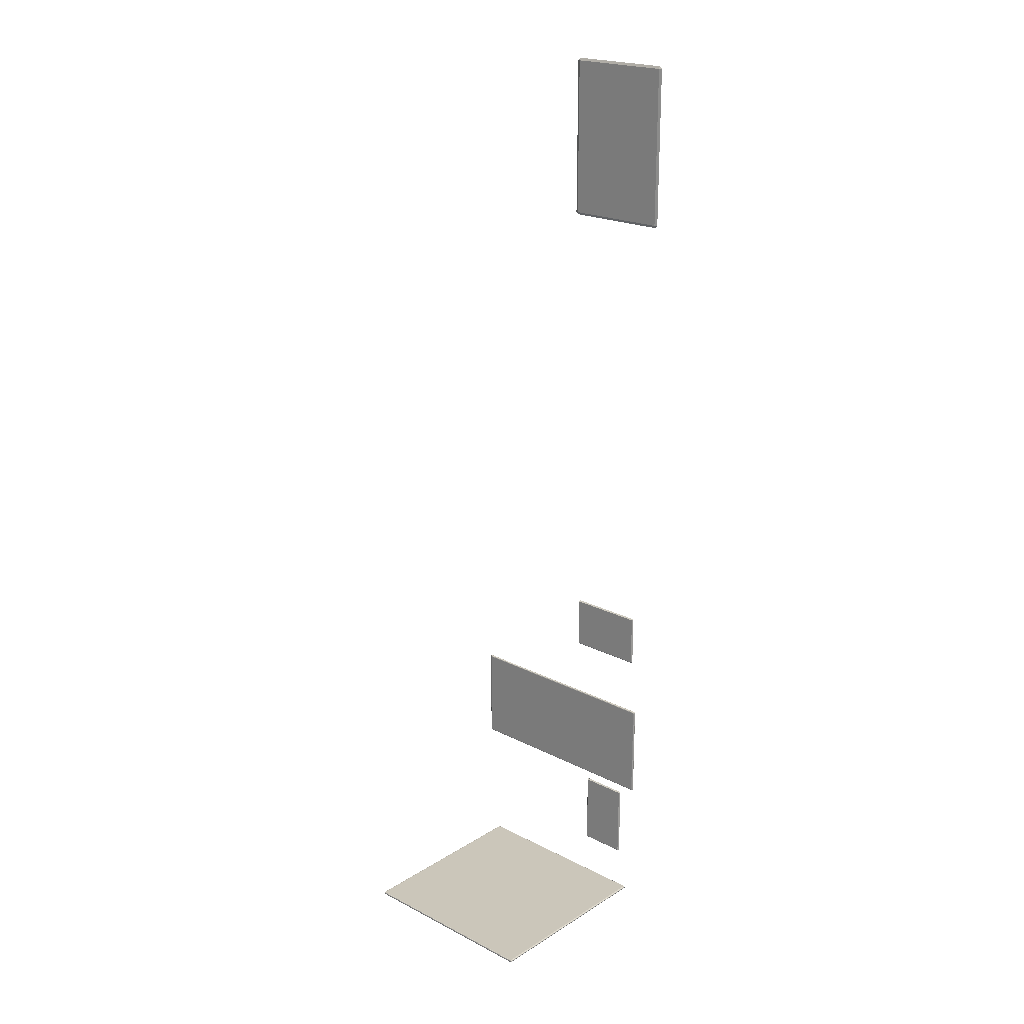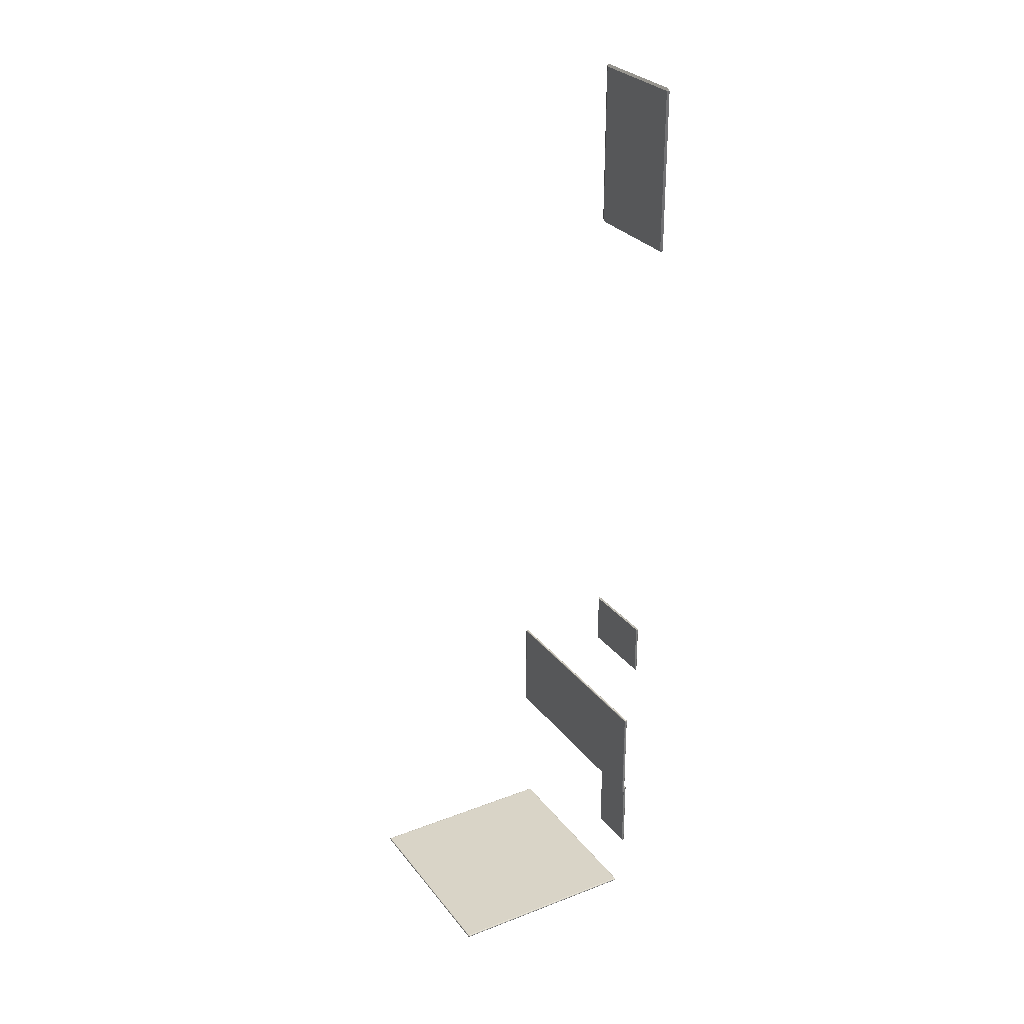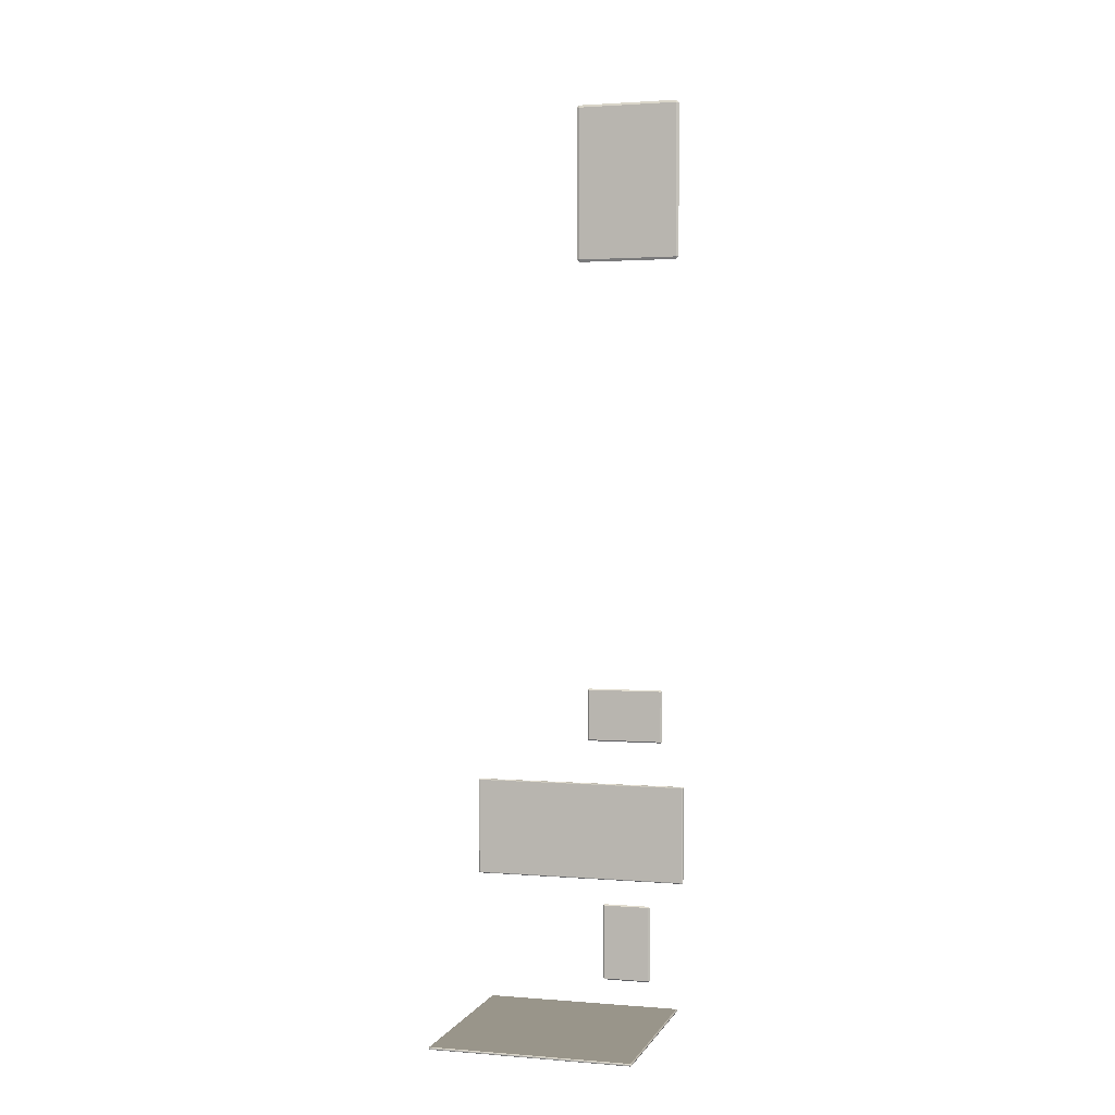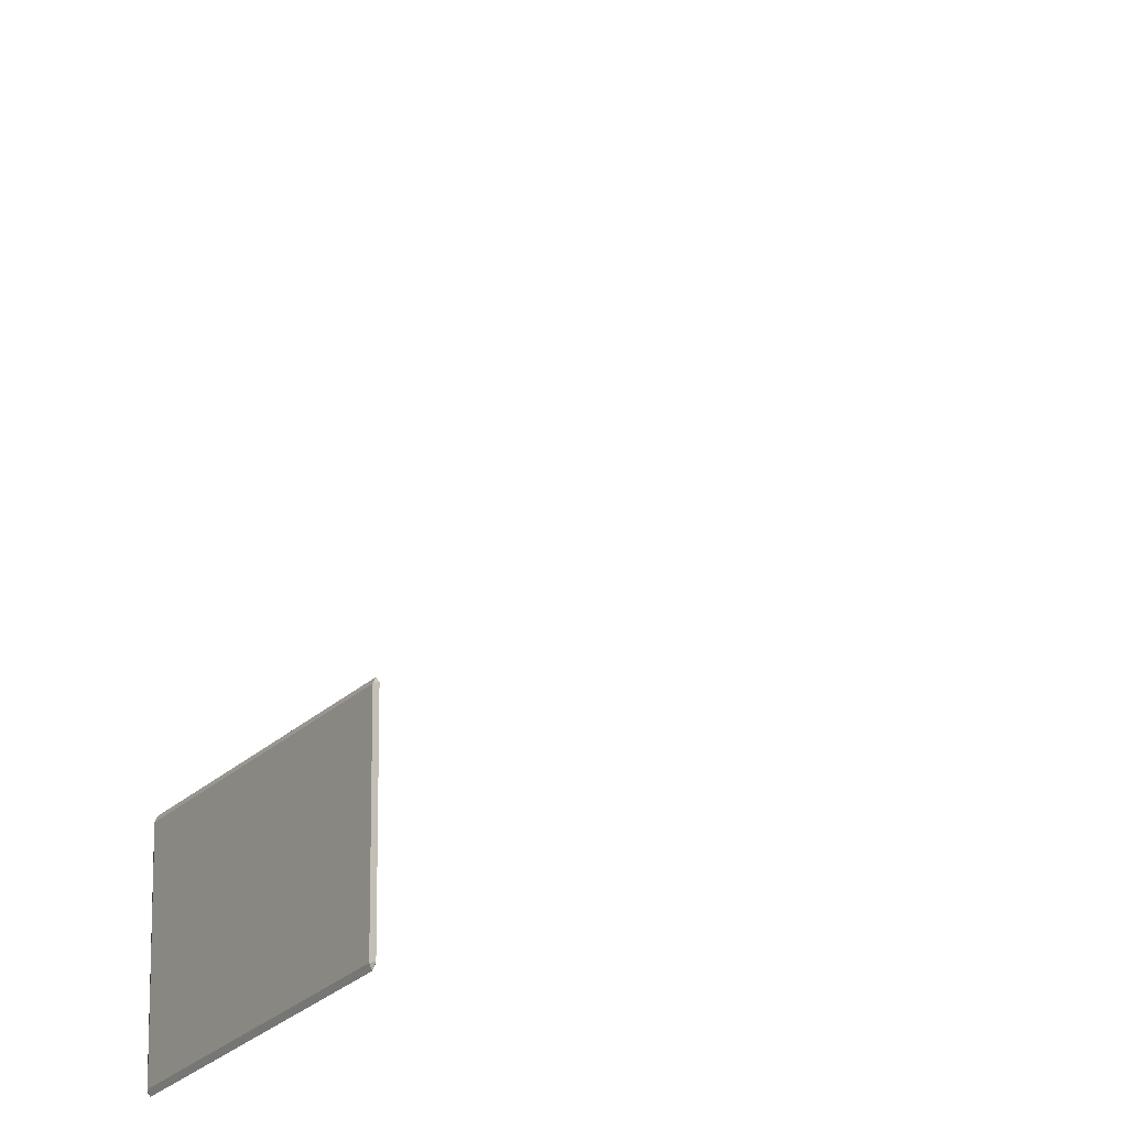
<metadata>
{"format":"obj","ext":"obj","renderer":"f3d","projection":"perspective","resolution":1024,"background":"white","views":[{"elev":21.2,"azim":132.3,"up":"+Z"},{"elev":28.6,"azim":150.1,"up":"+Z"},{"elev":2.0,"azim":106.0,"up":"+Z"},{"elev":-23.5,"azim":147.9,"up":"+Y"}]}
</metadata>
<code>
g default
v -18.23 15.76 -84.72
v -18.23 2.153 -84.72
v -31.78 15.76 -84.72
v -31.78 2.153 -84.72
v -31.82 15.76 -84.64
v -31.82 15.76 -84.64
v -31.82 2.153 -84.64
v -31.82 2.153 -84.64
v -18.23 2.067 -84.64
v -18.23 2.067 -84.64
v -31.78 2.067 -84.64
v -31.78 2.067 -84.64
v -18.23 15.76 -84.55
v -18.23 2.153 -84.55
v -31.78 15.76 -84.55
v -31.78 2.153 -84.55
v -18.19 15.76 -84.64
v -18.19 15.76 -84.64
v -18.19 2.153 -84.64
v -18.19 2.153 -84.64
v -18.23 15.85 -84.64
v -18.23 15.85 -84.64
v -31.78 15.85 -84.64
v -31.78 15.85 -84.64
v -18.23 15.81 -84.56
v -18.21 15.81 -84.57
v -18.21 15.76 -84.56
v -18.2 15.81 -84.64
v -18.2 15.81 -84.64
v -18.21 15.84 -84.64
v -18.21 15.84 -84.66
v -18.23 15.84 -84.6
v -18.22 15.84 -84.6
v -18.21 15.84 -84.62
v -18.21 15.84 -84.64
v -18.2 15.81 -84.6
v -18.22 15.84 -84.68
v -18.23 15.84 -84.68
v -18.2 15.81 -84.68
v -18.21 15.81 -84.7
v -18.23 15.81 -84.71
v -18.2 15.76 -84.68
v -18.21 15.76 -84.71
v -18.2 15.76 -84.6
v -18.2 2.153 -84.68
v -18.21 2.153 -84.71
v -18.21 2.153 -84.56
v -18.2 2.153 -84.6
v -18.23 2.11 -84.56
v -18.21 2.11 -84.57
v -18.2 2.11 -84.64
v -18.2 2.11 -84.64
v -18.2 2.11 -84.6
v -18.21 2.079 -84.64
v -18.21 2.079 -84.66
v -18.23 2.079 -84.6
v -18.22 2.079 -84.6
v -18.21 2.079 -84.62
v -18.21 2.079 -84.64
v -18.2 2.11 -84.68
v -18.21 2.11 -84.7
v -18.23 2.11 -84.71
v -18.22 2.079 -84.68
v -18.23 2.079 -84.68
v -31.8 15.81 -84.57
v -31.78 15.81 -84.56
v -31.8 15.76 -84.56
v -31.8 15.84 -84.66
v -31.8 15.84 -84.64
v -31.8 15.84 -84.64
v -31.8 15.84 -84.62
v -31.79 15.84 -84.6
v -31.78 15.84 -84.6
v -31.81 15.81 -84.64
v -31.81 15.81 -84.64
v -31.81 15.81 -84.6
v -31.78 15.84 -84.68
v -31.79 15.84 -84.68
v -31.78 15.81 -84.71
v -31.8 15.81 -84.7
v -31.81 15.81 -84.68
v -31.8 15.76 -84.71
v -31.81 15.76 -84.68
v -31.81 15.76 -84.6
v -31.8 2.153 -84.71
v -31.81 2.153 -84.68
v -31.81 2.153 -84.6
v -31.8 2.153 -84.56
v -31.8 2.11 -84.57
v -31.78 2.11 -84.56
v -31.8 2.079 -84.66
v -31.8 2.079 -84.64
v -31.8 2.079 -84.64
v -31.8 2.079 -84.62
v -31.79 2.079 -84.6
v -31.78 2.079 -84.6
v -31.81 2.11 -84.64
v -31.81 2.11 -84.64
v -31.81 2.11 -84.6
v -31.78 2.11 -84.71
v -31.8 2.11 -84.7
v -31.81 2.11 -84.68
v -31.78 2.079 -84.68
v -31.79 2.079 -84.68
g polySurface32 Espejos
f 1 4 3
f 4 1 2
f 6 7 8
f 6 8 5
f 10 12 9
f 12 10 11
f 13 15 16
f 14 13 16
f 18 20 17
f 18 19 20
f 22 24 21
f 24 22 23
f 25 27 26
f 13 27 25
f 30 31 22
f 22 31 37
f 37 38 22
f 32 33 21
f 33 34 21
f 34 35 21
f 35 30 22
f 35 22 21
f 25 26 32
f 32 26 33
f 36 34 26
f 34 33 26
f 36 29 34
f 36 18 29
f 35 34 29
f 29 28 30
f 29 30 35
f 30 39 31
f 28 39 30
f 39 40 37
f 39 37 31
f 40 41 37
f 37 41 38
f 28 42 39
f 39 43 40
f 28 17 42
f 43 39 42
f 43 1 40
f 40 1 41
f 26 27 44
f 36 26 44
f 44 18 36
f 28 29 17
f 18 17 29
f 47 48 27
f 48 18 44
f 73 32 21
f 66 15 25
f 45 43 42
f 44 27 48
f 77 23 38
f 21 24 73
f 32 73 25
f 13 14 27
f 47 27 14
f 17 20 42
f 46 2 43
f 45 42 20
f 46 43 45
f 1 43 2
f 18 48 19
f 45 61 46
f 14 50 47
f 48 52 19
f 50 14 49
f 54 51 59
f 48 53 52
f 52 51 19
f 20 19 51
f 51 54 55
f 59 51 52
f 47 53 48
f 47 50 53
f 57 50 49
f 49 56 57
f 58 53 50
f 57 58 50
f 53 59 52
f 58 59 53
f 54 9 55
f 9 63 55
f 9 64 63
f 10 57 56
f 10 58 57
f 10 59 58
f 54 59 9
f 10 9 59
f 51 60 20
f 51 55 60
f 45 20 60
f 60 61 45
f 46 62 2
f 46 61 62
f 55 63 61
f 55 61 60
f 61 64 62
f 63 64 61
f 77 38 79
f 41 79 38
f 66 25 73
f 1 79 41
f 14 16 49
f 13 25 15
f 1 3 79
f 65 67 15
f 65 15 66
f 88 67 84
f 67 88 15
f 22 38 23
f 68 69 23
f 69 70 24
f 69 24 23
f 70 71 24
f 71 72 24
f 72 73 24
f 71 76 72
f 65 72 76
f 73 72 66
f 72 65 66
f 76 67 65
f 68 74 69
f 74 75 70
f 74 70 69
f 70 76 71
f 70 75 76
f 23 77 78
f 78 68 23
f 77 80 78
f 79 80 77
f 80 81 68
f 80 68 78
f 81 74 68
f 79 82 80
f 82 83 80
f 3 82 79
f 81 80 83
f 81 83 6
f 81 6 74
f 74 6 5
f 74 5 75
f 75 5 84
f 75 84 76
f 76 84 67
f 82 86 83
f 83 86 6
f 3 4 82
f 82 85 86
f 84 87 88
f 15 88 16
f 62 64 103
f 9 12 64
f 82 4 85
f 6 86 7
f 87 84 8
f 103 64 12
f 5 8 84
f 2 100 4
f 85 4 101
f 101 86 85
f 86 97 7
f 97 8 7
f 100 2 62
f 49 16 90
f 62 103 100
f 90 96 49
f 10 56 11
f 87 89 88
f 90 16 88
f 88 89 90
f 96 90 89
f 56 49 96
f 99 89 87
f 89 99 95
f 94 95 99
f 89 95 96
f 12 92 91
f 12 11 93
f 12 93 92
f 11 94 93
f 11 95 94
f 11 96 95
f 11 56 96
f 97 86 102
f 97 98 8
f 99 87 8
f 8 98 99
f 92 97 102
f 98 97 93
f 92 93 97
f 98 93 94
f 98 94 99
f 100 101 4
f 103 104 100
f 100 104 101
f 86 101 102
f 12 104 103
f 102 101 91
f 101 104 91
f 102 91 92
f 12 91 104
g default
v -34.2 9.906 -83.43
v -34.2 9.906 -83.43
v -34.2 13.18 -83.43
v -34.2 13.18 -83.43
v -34.28 9.906 -83.34
v -34.28 9.906 -78
v -34.28 13.18 -78
v -34.28 13.18 -83.34
v -34.2 9.82 -83.34
v -34.2 9.82 -83.34
v -34.2 9.82 -78
v -34.2 9.82 -78
v -34.2 9.906 -77.91
v -34.2 9.906 -77.91
v -34.2 13.18 -77.91
v -34.2 13.18 -77.91
v -34.11 13.18 -78
v -34.11 9.906 -78
v -34.11 9.906 -83.34
v -34.11 13.18 -83.34
v -34.2 13.27 -78
v -34.2 13.27 -83.34
v -34.2 13.27 -83.34
v -34.2 13.27 -78
g Espejos polySurface34 polySurface33
f 105 106 107
f 105 107 108
f 109 110 111
f 109 111 112
f 113 114 115
f 113 115 116
f 117 118 119
f 117 119 120
f 121 122 123
f 121 123 124
f 125 126 127
f 125 127 128
f 127 107 112
f 112 111 128
f 112 128 127
f 111 120 128
f 120 119 125
f 120 125 128
f 119 121 125
f 121 124 126
f 121 126 125
f 124 108 126
f 108 107 127
f 108 127 126
f 107 106 109
f 107 109 112
f 111 110 117
f 111 117 120
f 118 122 121
f 118 121 119
f 123 105 108
f 123 108 124
f 106 113 109
f 113 116 110
f 113 110 109
f 116 117 110
f 116 115 118
f 116 118 117
f 115 122 118
f 114 123 122
f 114 122 115
f 114 105 123
f 114 113 106
f 114 106 105
g default
v -32.04 16.11 -75.68
v -32.04 16.11 -75.68
v -32.04 1.12 -75.68
v -32.04 1.12 -75.68
v -32.13 16.11 -68.88
v -32.13 16.11 -75.59
v -32.13 1.12 -68.88
v -32.13 1.12 -75.59
v -32.04 1.034 -68.88
v -32.04 1.034 -68.88
v -32.04 1.034 -75.59
v -32.04 1.034 -75.59
v -32.04 16.11 -68.79
v -32.04 16.11 -68.79
v -32.04 1.12 -68.79
v -32.04 1.12 -68.79
v -31.96 16.11 -68.88
v -31.96 16.11 -75.59
v -31.96 1.12 -68.88
v -31.96 1.12 -75.59
v -32.04 16.19 -68.88
v -32.04 16.19 -68.88
v -32.04 16.19 -75.59
v -32.04 16.19 -75.59
v -32 16.18 -68.88
v -31.98 16.15 -68.84
v -31.97 16.15 -68.88
v -32 16.11 -68.8
v -31.97 16.11 -68.83
v -32.04 16.18 -68.83
v -32.04 16.18 -68.83
v -32.02 16.18 -68.84
v -32.01 16.18 -68.85
v -32.04 16.15 -68.8
v -32.04 16.15 -68.8
v -32.01 16.15 -68.81
v -32.09 16.18 -68.88
v -32.08 16.18 -68.85
v -32.06 16.18 -68.84
v -32.08 16.15 -68.81
v -32.12 16.15 -68.88
v -32.11 16.15 -68.84
v -32.12 16.11 -68.83
v -32.09 16.11 -68.8
v -32 16.18 -75.59
v -31.97 16.15 -75.59
v -31.98 16.15 -75.63
v -31.97 16.11 -75.64
v -32 16.11 -75.67
v -32.04 16.18 -75.64
v -32.01 16.18 -75.62
v -32.02 16.18 -75.63
v -32.04 16.18 -75.64
v -32.04 16.15 -75.67
v -32.01 16.15 -75.66
v -32.04 16.15 -75.67
v -32.06 16.18 -75.63
v -32.08 16.18 -75.62
v -32.09 16.18 -75.59
v -32.08 16.15 -75.66
v -32.11 16.15 -75.63
v -32.12 16.15 -75.59
v -32.09 16.11 -75.67
v -32.12 16.11 -75.64
v -32 1.12 -68.8
v -31.97 1.12 -68.83
v -31.98 1.077 -68.84
v -31.97 1.077 -68.88
v -32.09 1.12 -68.8
v -32.08 1.077 -68.81
v -32.04 1.077 -68.8
v -32.04 1.077 -68.8
v -32.01 1.077 -68.81
v -32.12 1.12 -68.83
v -32.12 1.077 -68.88
v -32.11 1.077 -68.84
v -32.09 1.045 -68.88
v -32.08 1.045 -68.85
v -32.06 1.045 -68.84
v -32.04 1.045 -68.83
v -32.04 1.045 -68.83
v -32.02 1.045 -68.84
v -32.01 1.045 -68.85
v -32 1.045 -68.88
v -31.97 1.12 -75.64
v -32 1.12 -75.67
v -31.97 1.077 -75.59
v -31.98 1.077 -75.63
v -32.09 1.12 -75.67
v -32.04 1.077 -75.67
v -32.08 1.077 -75.66
v -32.01 1.077 -75.66
v -32.04 1.077 -75.67
v -32.12 1.12 -75.64
v -32.11 1.077 -75.63
v -32.12 1.077 -75.59
v -32.04 1.045 -75.64
v -32.06 1.045 -75.63
v -32.08 1.045 -75.62
v -32.09 1.045 -75.59
v -32 1.045 -75.59
v -32.01 1.045 -75.62
v -32.02 1.045 -75.63
v -32.04 1.045 -75.64
v -34.2 8.7 -66.03
v -34.2 8.7 -66.03
v -34.2 14.04 -66.03
v -34.2 14.04 -66.03
v -34.28 8.7 -65.95
v -34.28 8.7 -62.33
v -34.28 14.04 -62.33
v -34.28 14.04 -65.95
v -34.2 8.614 -65.95
v -34.2 8.614 -65.95
v -34.2 8.614 -62.33
v -34.2 8.614 -62.33
v -34.2 8.7 -62.24
v -34.2 8.7 -62.24
v -34.2 14.04 -62.24
v -34.2 14.04 -62.24
v -34.11 14.04 -62.33
v -34.11 8.7 -62.33
v -34.11 8.7 -65.95
v -34.11 14.04 -65.95
v -34.2 14.13 -62.33
v -34.2 14.13 -65.95
v -34.2 14.13 -65.95
v -34.2 14.13 -62.33
g Espejos polySurface33 polySurface35
f 132 129 130
f 132 130 131
f 135 133 134
f 134 136 135
f 138 139 137
f 139 140 137
f 144 141 143
f 142 143 141
f 147 148 145
f 146 145 148
f 150 151 149
f 151 152 149
f 157 145 154
f 154 145 155
f 167 149 166
f 149 167 158
f 158 159 150
f 158 150 149
f 159 160 150
f 160 161 150
f 161 153 150
f 162 163 159
f 162 159 158
f 159 164 160
f 159 163 164
f 160 164 161
f 154 161 164
f 161 155 153
f 154 155 161
f 163 156 164
f 164 157 154
f 164 156 157
f 165 166 149
f 166 168 167
f 167 168 162
f 167 162 158
f 165 170 166
f 165 169 170
f 170 168 166
f 169 171 170
f 169 133 171
f 168 171 172
f 171 168 170
f 168 172 142
f 168 142 162
f 162 142 141
f 162 141 163
f 163 141 156
f 165 190 169
f 190 134 133
f 190 133 169
f 157 194 145
f 133 135 171
f 202 197 171
f 172 171 197
f 197 143 172
f 141 144 156
f 193 194 156
f 151 150 173
f 153 173 150
f 165 187 190
f 153 155 173
f 157 156 194
f 155 174 173
f 174 175 173
f 155 145 174
f 146 174 145
f 174 176 175
f 146 176 174
f 176 177 175
f 185 152 178
f 149 152 187
f 179 151 173
f 179 180 151
f 180 181 151
f 181 178 152
f 181 152 151
f 173 175 179
f 180 179 183
f 175 183 179
f 183 184 180
f 180 184 181
f 184 182 178
f 184 178 181
f 183 175 177
f 152 185 186
f 186 187 152
f 187 165 149
f 178 188 185
f 182 188 178
f 185 188 186
f 190 187 186
f 188 189 186
f 186 189 190
f 189 188 192
f 134 190 189
f 182 191 188
f 191 182 129
f 188 191 192
f 189 192 134
f 183 130 184
f 177 130 183
f 130 129 182
f 130 182 184
f 191 222 192
f 192 222 134
f 214 130 177
f 132 191 129
f 214 177 176
f 191 217 222
f 202 171 135
f 146 213 176
f 213 214 176
f 193 156 144
f 142 172 143
f 145 194 147
f 193 195 194
f 194 196 147
f 195 196 194
f 197 199 143
f 197 198 199
f 199 200 144
f 199 144 143
f 144 201 193
f 144 200 201
f 201 195 193
f 198 208 199
f 210 201 200
f 135 203 204
f 135 204 202
f 204 198 202
f 197 202 198
f 224 205 203
f 206 204 203
f 206 203 205
f 204 206 198
f 207 198 206
f 208 198 207
f 208 209 200
f 200 199 208
f 209 210 200
f 195 201 211
f 210 211 201
f 211 212 195
f 195 212 196
f 138 206 205
f 138 207 206
f 138 208 207
f 209 208 137
f 138 137 208
f 137 210 209
f 137 211 210
f 137 212 211
f 224 203 135
f 196 215 147
f 196 212 215
f 137 140 212
f 135 136 224
f 205 224 228
f 212 229 215
f 228 139 205
f 138 205 139
f 229 212 140
f 146 148 213
f 130 214 131
f 147 215 148
f 215 216 148
f 148 216 213
f 220 214 213
f 230 216 215
f 229 230 215
f 217 191 132
f 132 218 219
f 132 219 217
f 220 213 216
f 214 220 221
f 221 131 214
f 132 131 218
f 221 218 131
f 220 216 230
f 134 222 136
f 217 219 222
f 223 222 219
f 222 224 136
f 222 223 224
f 219 227 223
f 226 218 225
f 221 225 218
f 218 226 219
f 219 226 227
f 223 228 224
f 223 227 228
f 220 230 231
f 220 232 221
f 231 232 220
f 232 225 221
f 225 139 226
f 139 227 226
f 139 228 227
f 140 230 229
f 140 231 230
f 140 232 231
f 140 139 225
f 140 225 232
f 233 234 235
f 233 235 236
f 237 238 239
f 237 239 240
f 241 242 243
f 241 243 244
f 245 246 247
f 245 247 248
f 249 250 251
f 249 251 252
f 253 254 255
f 253 255 256
f 255 235 240
f 240 239 256
f 240 256 255
f 239 248 256
f 248 247 253
f 248 253 256
f 247 249 253
f 249 252 254
f 249 254 253
f 252 236 254
f 236 235 255
f 236 255 254
f 235 234 237
f 235 237 240
f 239 238 245
f 239 245 248
f 246 250 249
f 246 249 247
f 251 233 236
f 251 236 252
f 234 241 237
f 241 244 238
f 241 238 237
f 244 245 238
f 244 243 246
f 244 246 245
f 243 250 246
f 242 251 250
f 242 250 243
f 242 233 251
f 234 233 242
f 234 242 241
g default
v -34.2 9.906 -83.43
v -34.2 9.906 -83.43
v -34.2 13.18 -83.43
v -34.2 13.18 -83.43
v -34.28 9.906 -83.34
v -34.28 9.906 -78
v -34.28 13.18 -78
v -34.28 13.18 -83.34
v -34.2 9.82 -83.34
v -34.2 9.82 -83.34
v -34.2 9.82 -78
v -34.2 9.82 -78
v -34.2 9.906 -77.91
v -34.2 9.906 -77.91
v -34.2 13.18 -77.91
v -34.2 13.18 -77.91
v -34.11 13.18 -78
v -34.11 9.906 -78
v -34.11 9.906 -83.34
v -34.11 13.18 -83.34
v -34.2 13.27 -78
v -34.2 13.27 -83.34
v -34.2 13.27 -83.34
v -34.2 13.27 -78
g Espejos polySurface33 polySurface36
f 257 258 259
f 257 259 260
f 261 262 263
f 261 263 264
f 265 266 267
f 265 267 268
f 269 270 271
f 269 271 272
f 273 274 275
f 273 275 276
f 277 278 279
f 277 279 280
f 279 259 264
f 264 263 280
f 264 280 279
f 263 272 280
f 272 271 277
f 272 277 280
f 271 273 277
f 273 276 278
f 273 278 277
f 276 260 278
f 260 259 279
f 260 279 278
f 259 258 261
f 259 261 264
f 263 262 269
f 263 269 272
f 270 274 273
f 270 273 271
f 275 257 260
f 275 260 276
f 258 265 261
f 265 268 262
f 265 262 261
f 268 269 262
f 268 267 270
f 268 270 269
f 267 274 270
f 266 275 274
f 266 274 267
f 266 257 275
f 266 265 258
f 266 258 257
g default
v -34.2 7.973 -31.42
v -34.2 7.973 -31.42
v -34.2 15.11 -31.42
v -34.2 15.11 -31.42
v -34.28 7.973 -31.25
v -34.28 7.973 -20.36
v -34.28 15.11 -20.36
v -34.28 15.11 -31.25
v -34.2 7.786 -31.25
v -34.2 7.786 -31.25
v -34.2 7.786 -20.36
v -34.2 7.786 -20.36
v -34.2 7.973 -20.19
v -34.2 7.973 -20.19
v -34.2 15.11 -20.19
v -34.2 15.11 -20.19
v -34.11 15.11 -20.36
v -34.11 7.973 -20.36
v -34.11 7.973 -31.25
v -34.11 15.11 -31.25
v -34.2 15.3 -20.36
v -34.2 15.3 -31.25
v -34.2 15.3 -31.25
v -34.2 15.3 -20.36
g Espejos polySurface33 polySurface37
f 281 282 283
f 281 283 284
f 285 286 287
f 285 287 288
f 289 290 291
f 289 291 292
f 293 294 295
f 293 295 296
f 297 298 299
f 297 299 300
f 301 302 303
f 301 303 304
f 303 283 288
f 288 287 304
f 288 304 303
f 287 296 304
f 296 295 301
f 296 301 304
f 295 297 301
f 297 300 302
f 297 302 301
f 300 284 302
f 284 283 303
f 284 303 302
f 283 282 285
f 283 285 288
f 287 286 293
f 287 293 296
f 294 298 297
f 294 297 295
f 299 281 284
f 299 284 300
f 282 289 285
f 289 292 286
f 289 286 285
f 292 293 286
f 292 291 294
f 292 294 293
f 291 298 294
f 290 299 298
f 290 298 291
f 290 281 299
f 290 289 282
f 290 282 281

</code>
